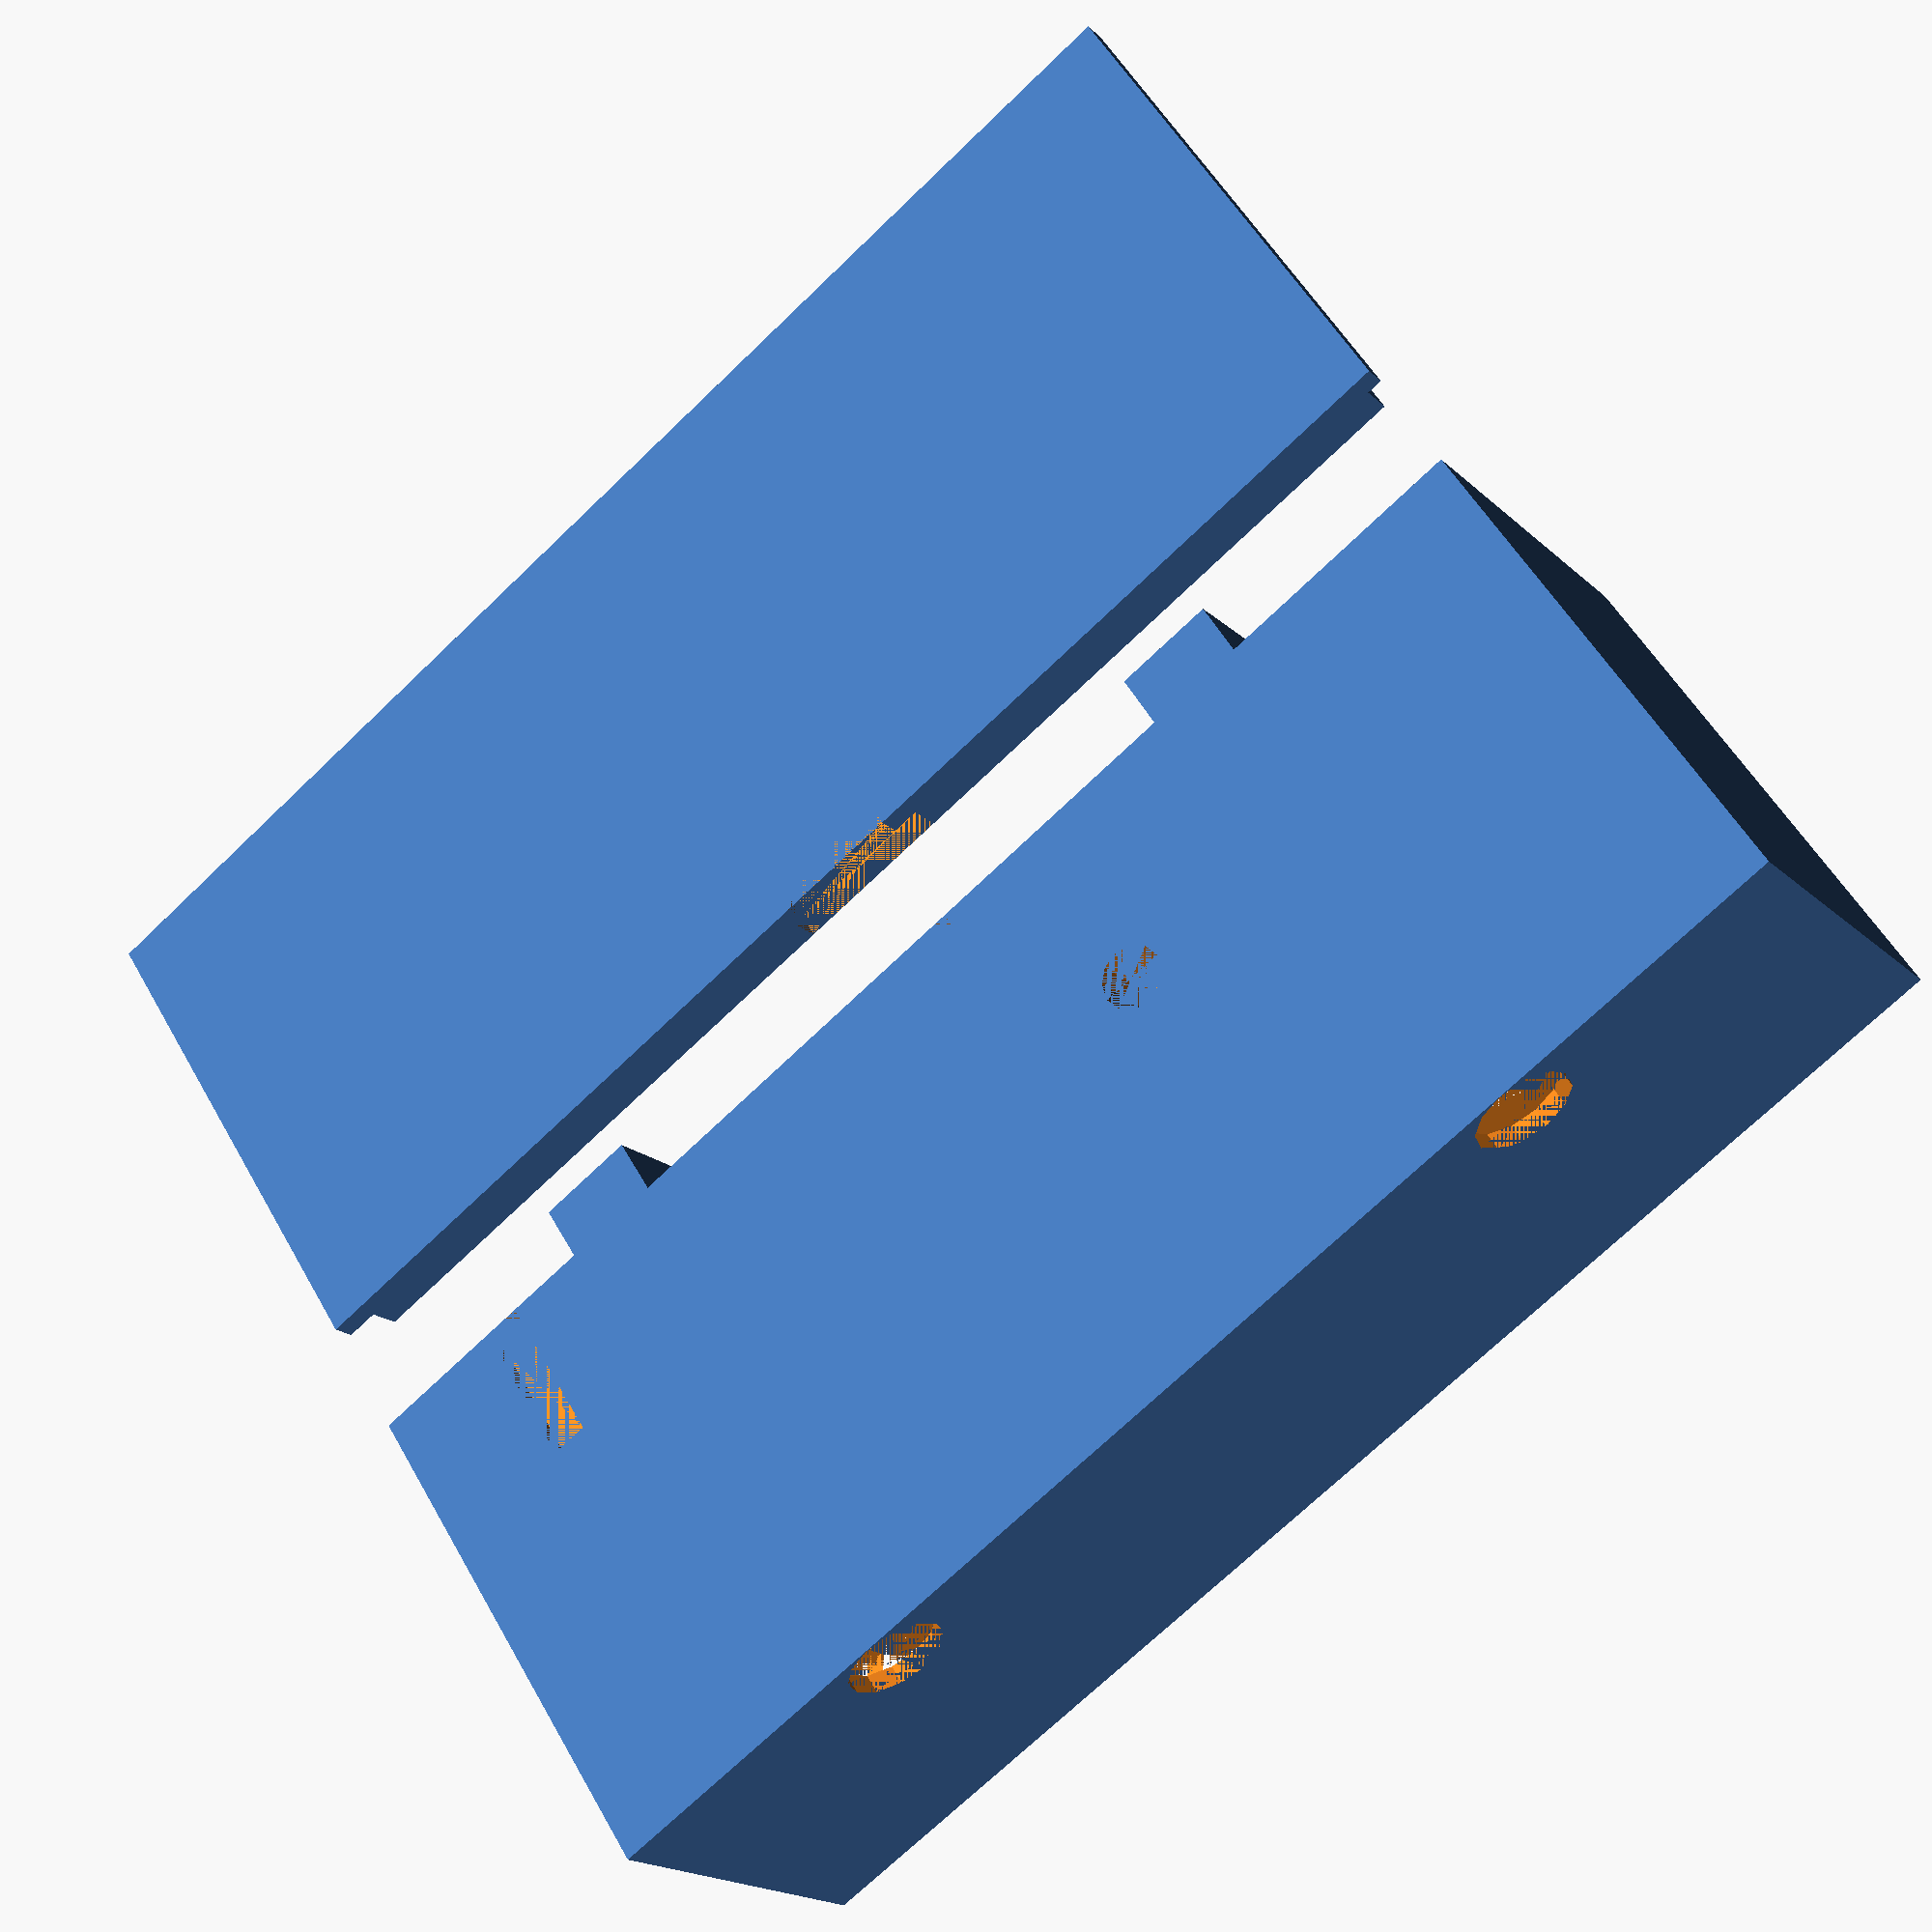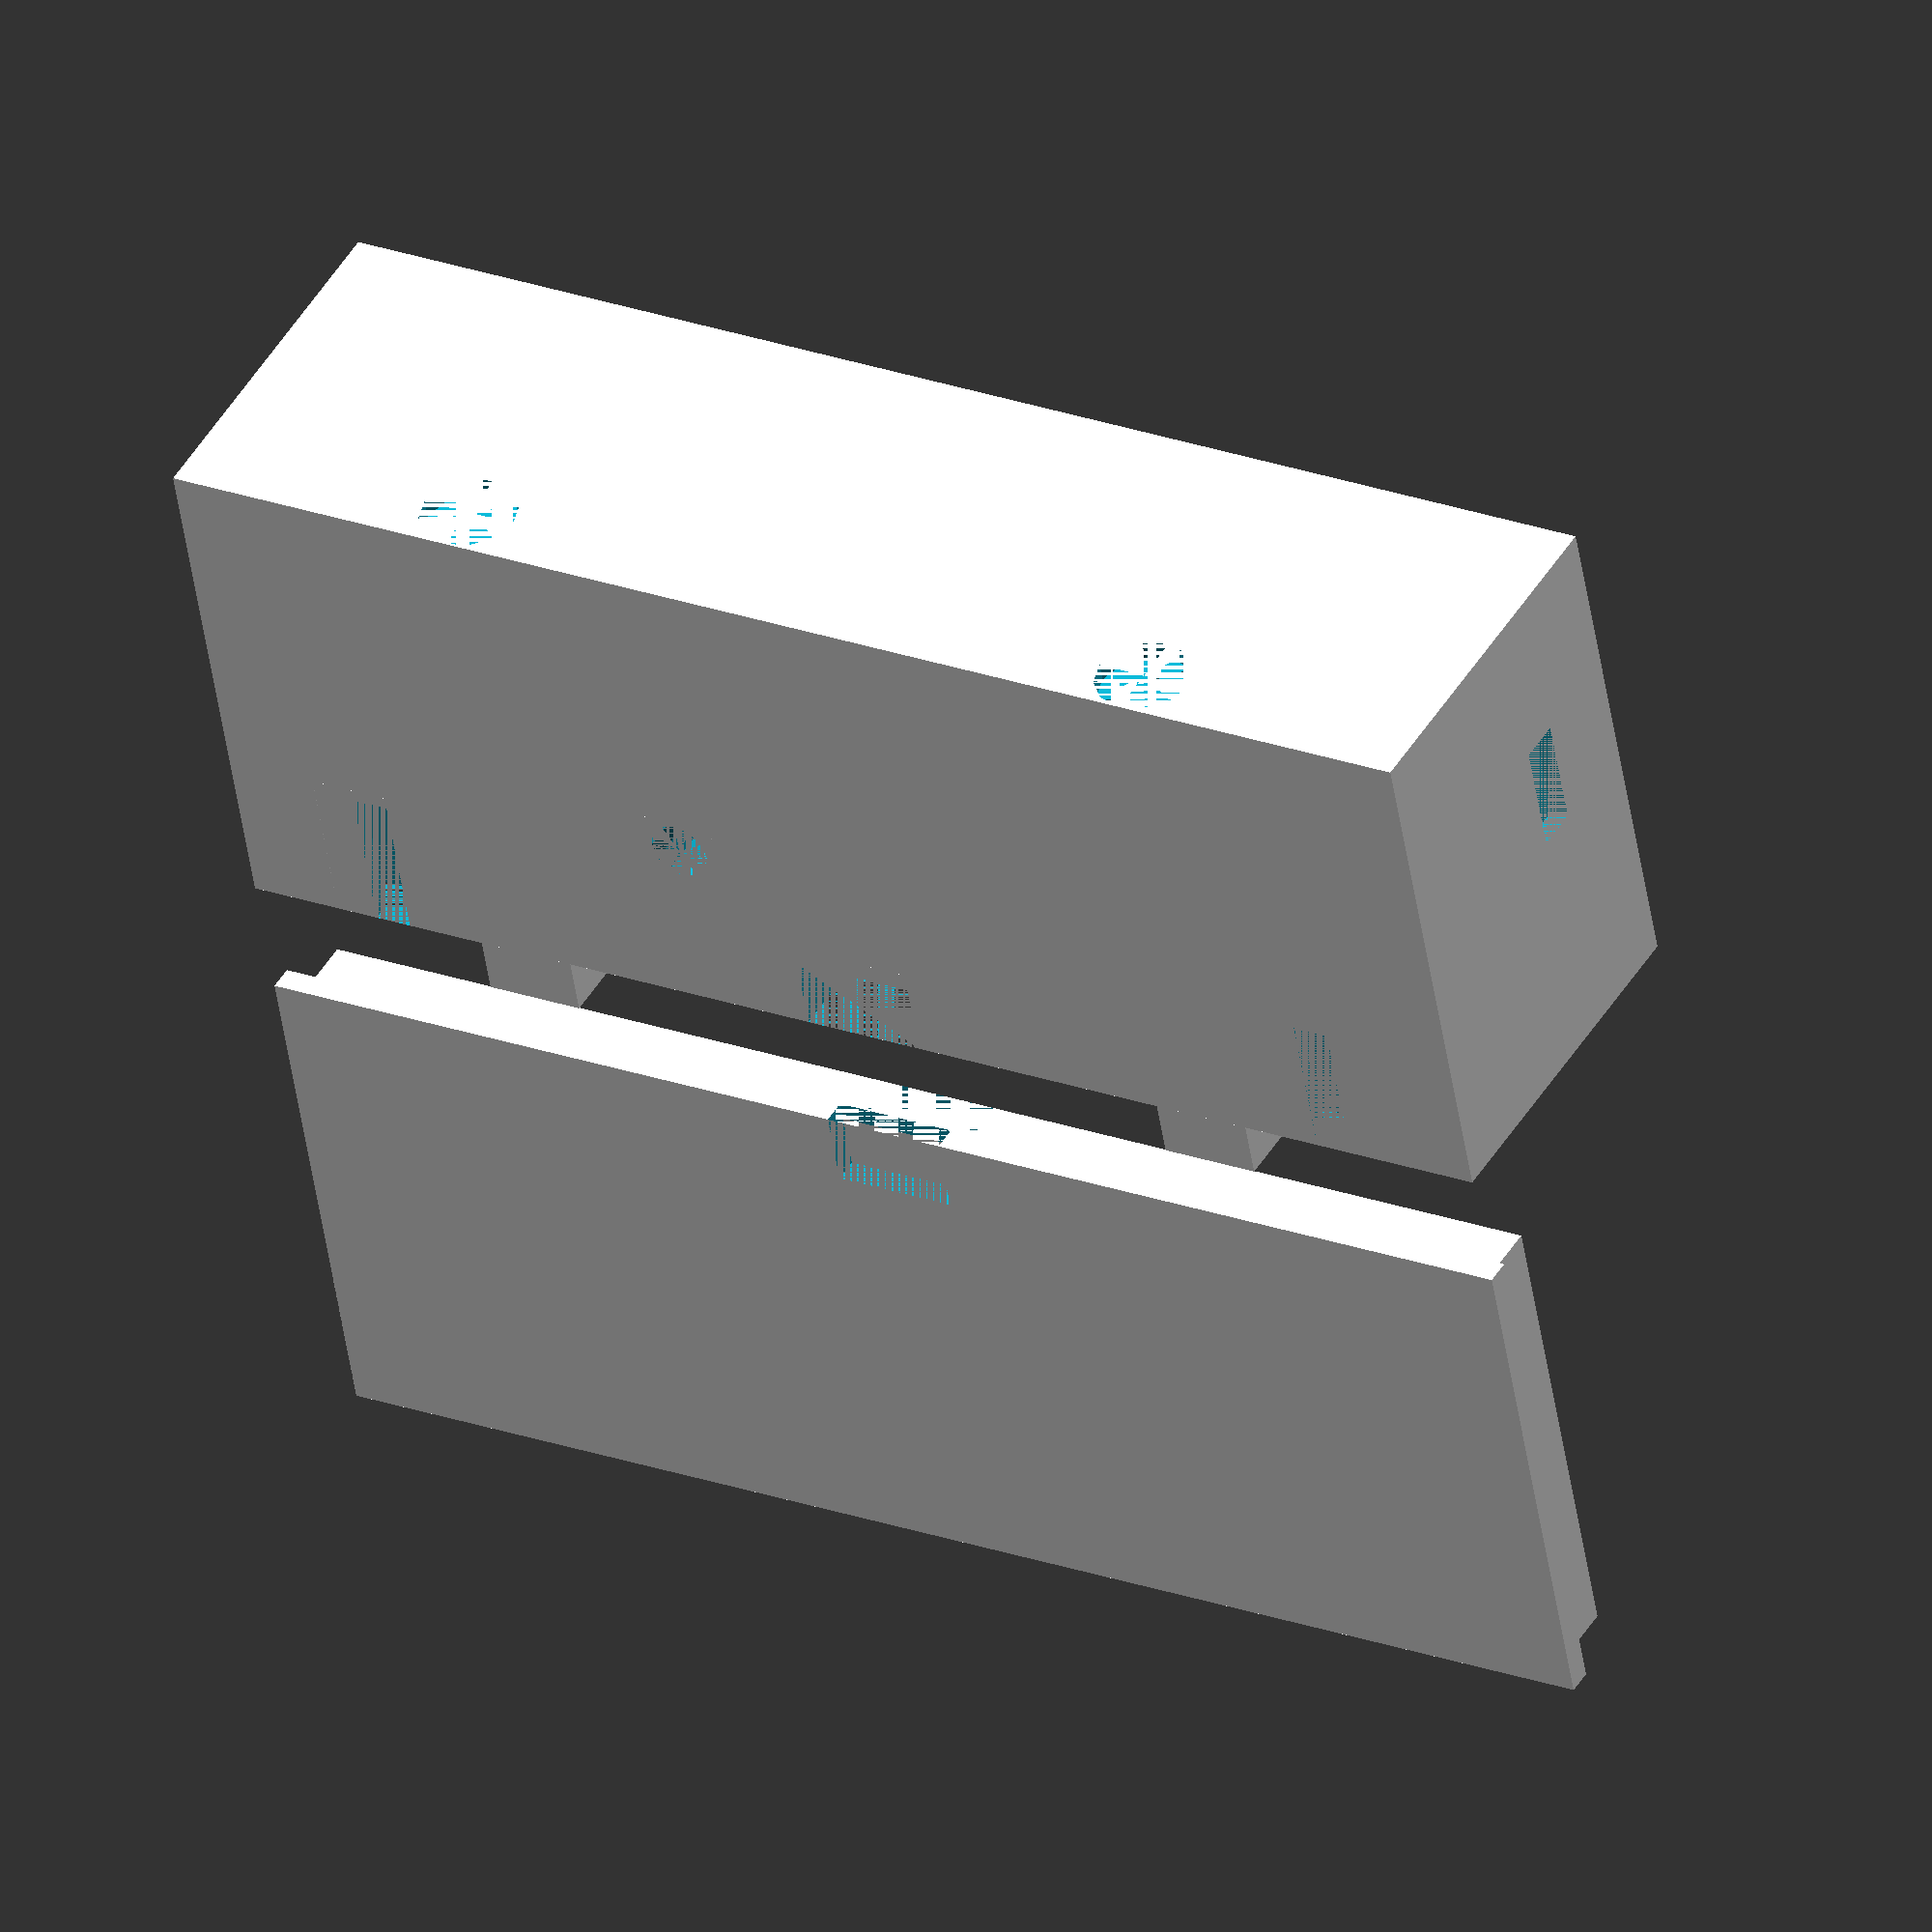
<openscad>

$casewidth=110;
$caseheight=30;
$casedepth=42;
$casewall=1.5;

$screwdistance=61;
$screwdiameter=4;
$screwblockdepth=4.5;
$screwblockwidth=8;
$screwopeningdiameter=8;

/* Relative to center back point */
$irborex=14;
$irborey=15;
$irledborediameter=5;
$irledmountdiameter=8;
$irledheight=6.5;


$pcbboredistx=52;
$pcbboredisty=25;
$pcbborediameter=1.8;
$pcbmountdiameter=4;
$pcbmountheight=15;

/* Offset PCB -> Center Borehole x */
$pcbboreoffset_x_left=3;
/* The PCB should touch the wall */
$pcboffsetx=$casewall+$pcbboreoffset_x_left;

/* Needs to be more to not let the PCB touch the notch */
$pcboffsety=12;


$slidedistance=85;
$slidebasewidth=3;
$slideheadwidth=8;
$slideheadheight=2.5;
$slideheight=4;
$slidedepth=12;

$slideblockwidth=$slideheadwidth+2;
$slideblockdepth=$slidedepth+1;
$slideblockheight=$slideheight+1;

$pcbthickness=1.8;
$musbz=$pcbmountheight+$pcbthickness;
$musbwidth=9;
$musbheight=3.5;

$notchwidth=10;
$notchdepth=6;

module case_simple() {
  translate([-$casewidth/2,0,0]) {
      difference() {
         cube([$casewidth, $casedepth, $caseheight]);
         translate([$casewall, $casewall, $casewall]) {
           cube([$casewidth-2*$casewall, $casedepth-2*$casewall, $caseheight-$casewall]);
         }
     }
  }
}

module case() {
    difference() {
        union() {
            case_simple();
            translate([-$notchwidth/2-$casewall,0,0]) {
                cube([$notchwidth+2*$casewall, $notchdepth+$casewall, $caseheight]);
            }
        }
        translate([-$notchwidth/2,0,0]) {
            cube([$notchwidth, $notchdepth, $caseheight]);
        }
    }
}


module irled(diameter) {
  translate([$irborex, $irborey, 0]) {
    cylinder(h=$irledheight, d=diameter, $fn=12);
  } 
}

module pcbmount(diameter) {
  translate([-$casewidth/2+$pcboffsetx,$pcboffsety,$casewall]) {
  union() {
      cylinder(h=$pcbmountheight, d=diameter, $fn=12);
      translate([$pcbboredistx, 0, 0]) {
        cylinder(h=$pcbmountheight, d=diameter, $fn=12);
      }
      translate([$pcbboredistx, $pcbboredisty, 0]) {
        cylinder(h=$pcbmountheight, d=diameter, $fn=12);
      }
      translate([0, $pcbboredisty, 0]) {
        cylinder(h=$pcbmountheight, d=diameter, $fn=12);
      }
  }
  }
}

module screwblock_block() {
    translate([-$screwblockwidth/2,-$screwblockdepth,0]) {
        cube([$screwblockwidth, $screwblockdepth, $screwblockwidth]);
    }
}

module screwblock_bore() {
    translate([0,$casewall,$screwblockwidth/2]) {
        rotate([90,0,0]) {
            cylinder(h=$screwblockdepth+$casewall, d=$screwdiameter, $fn=12);
        }
    }
}

module screwblock(bore) {
    if (bore) {
        screwblock_bore();
    } else {
        screwblock_block();
    }
}

module screwblocks(bore) {
    translate([-$screwdistance/2,0,0]) {
        screwblock(bore);
    }
    translate([+$screwdistance/2,0,0]) {
        screwblock(bore);
    }
}

module screwopenings() {
    translate([-$screwdistance/2,$casedepth,$screwblockwidth/2]) {
        rotate([90,0,0]) {
            cylinder(h=$casewall, d=$screwopeningdiameter, $fn=12);
        }
    }
    translate([+$screwdistance/2,$casedepth,$screwblockwidth/2]) {
        rotate([90,0,0]) {
            cylinder(h=$casewall, d=$screwopeningdiameter, $fn=12);
        }
    }
}

module slide() {
    union() {
        translate([-$slidebasewidth/2,0,0]) {
            cube([$slidebasewidth, $slidedepth, $slideheight]);
        }
        translate([-$slideheadwidth/2,0,$slideheight-$slideheadheight]) {
            cube([$slideheadwidth, $slidedepth, $slideheadheight]);
        }
    }
}

module slides() {
    translate([-$slidedistance/2,0,0]) {
        slide();
    }
    translate([+$slidedistance/2,0,0]) {
        slide();
    }
}

module slideblock() {
    translate([-$slideblockwidth/2,0,0]) {
        cube([$slideblockwidth, $slideblockdepth, $slideblockheight]);
    }
}

module slideblocks() {
    translate([-$slidedistance/2,0,0]) {
        slideblock();
    }
    translate([+$slidedistance/2,0,0]) {
        slideblock();
    }
}

module microusb() {
    translate([0,-$musbwidth/2,0]) {
        cube([$casewall, $musbwidth, $musbheight]);
    }
}





difference() {    
  union() {
    case();
    irled($irledmountdiameter);
    pcbmount($pcbmountdiameter);
    screwblocks(0);
    slideblocks();
  }
  irled($irledborediameter);
  pcbmount($pcbborediameter);
  screwblocks(1);
  screwopenings();
  slides();
  translate([-$casewidth/2,$pcboffsety+$pcbboredisty/2,$musbz+$casewall]) {
      microusb();
  }
}




$coverbasethickness=2;
$coverintake=5;
$coverintakewall=2;

module cover_simple() {
    difference() {
        translate([-$casewidth/2,0,0]) {
            cube([$casewidth, $casedepth, $coverbasethickness]);
        }
        notchplus($notchwidth, $notchdepth, $coverbasethickness);        
    }
}

$intakewidth=$casewidth-2*$casewall;
$intakedepth=$casedepth-2*$casewall;

module cover_intake_simple() {
    translate([-$casewidth/2+$casewall, $casewall, 0]) {
          difference() {
            cube([$intakewidth, $intakedepth, $coverintake]);
            translate([$coverintakewall, $coverintakewall,0]) {
                cube([$intakewidth-2*$coverintakewall,
                        $intakedepth-2*$coverintakewall,
                        $coverintake]);
            }
          }
    }
}

module notchplus(width, depth, height) {
    translate([-width/2,0,0]) {
        cube([width, depth, height]);
    }
}

module cover_intake() {
    difference() {
        union() {
            translate([0,$casewall, 0]) {
                notchplus($notchwidth+$casewall*2+$coverintakewall*2,
                    $notchdepth+$coverintakewall,
                    $coverintake);
            }
            cover_intake_simple();
        }
        translate([0,$casewall,0]) {
            notchplus($notchwidth+$casewall*2, $notchdepth,$coverintake);
        }
    }
}


mirror([0,1,0]) {
    translate([0,10,0]) {
        union() {
            cover_simple();
            translate([0,0,$coverbasethickness]) {
                cover_intake();
            }
        }
    }
}
</openscad>
<views>
elev=18.2 azim=213.6 roll=210.3 proj=p view=solid
elev=315.5 azim=10.0 roll=208.8 proj=o view=solid
</views>
